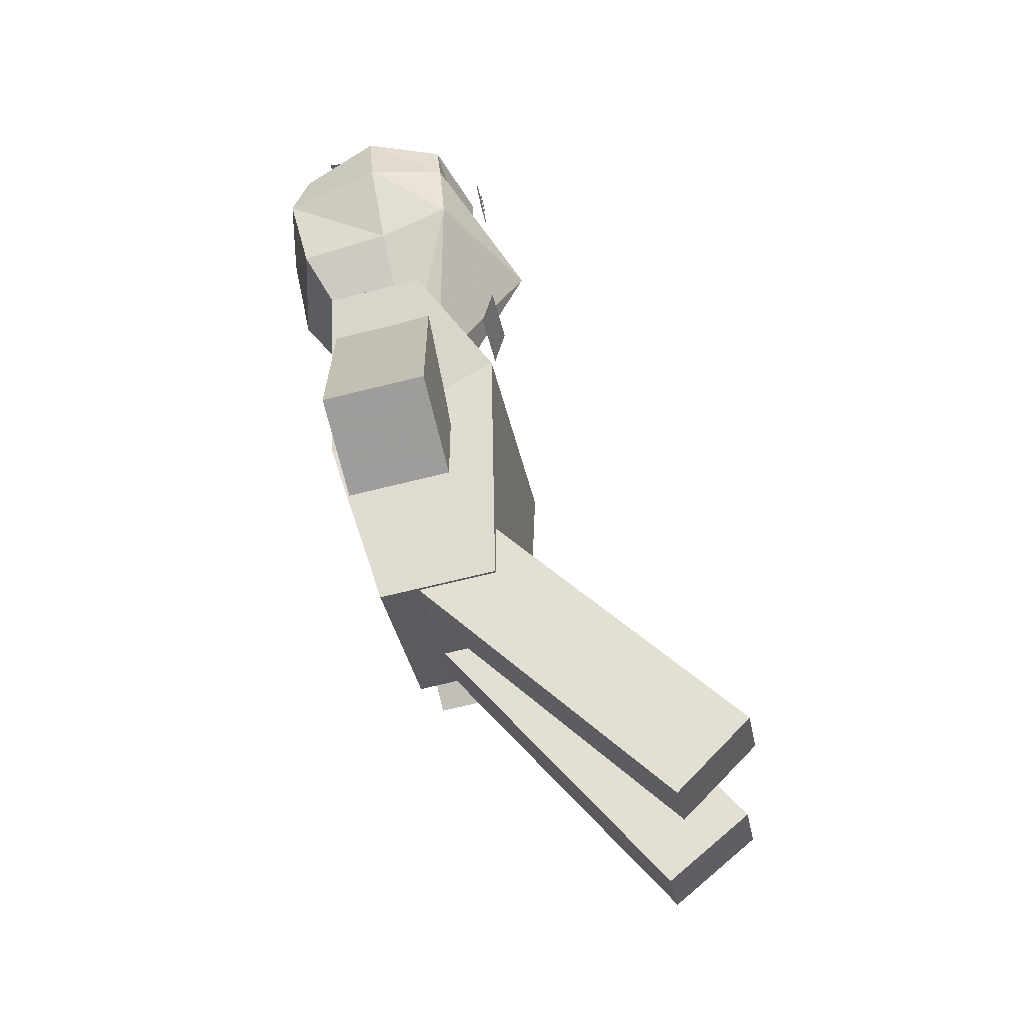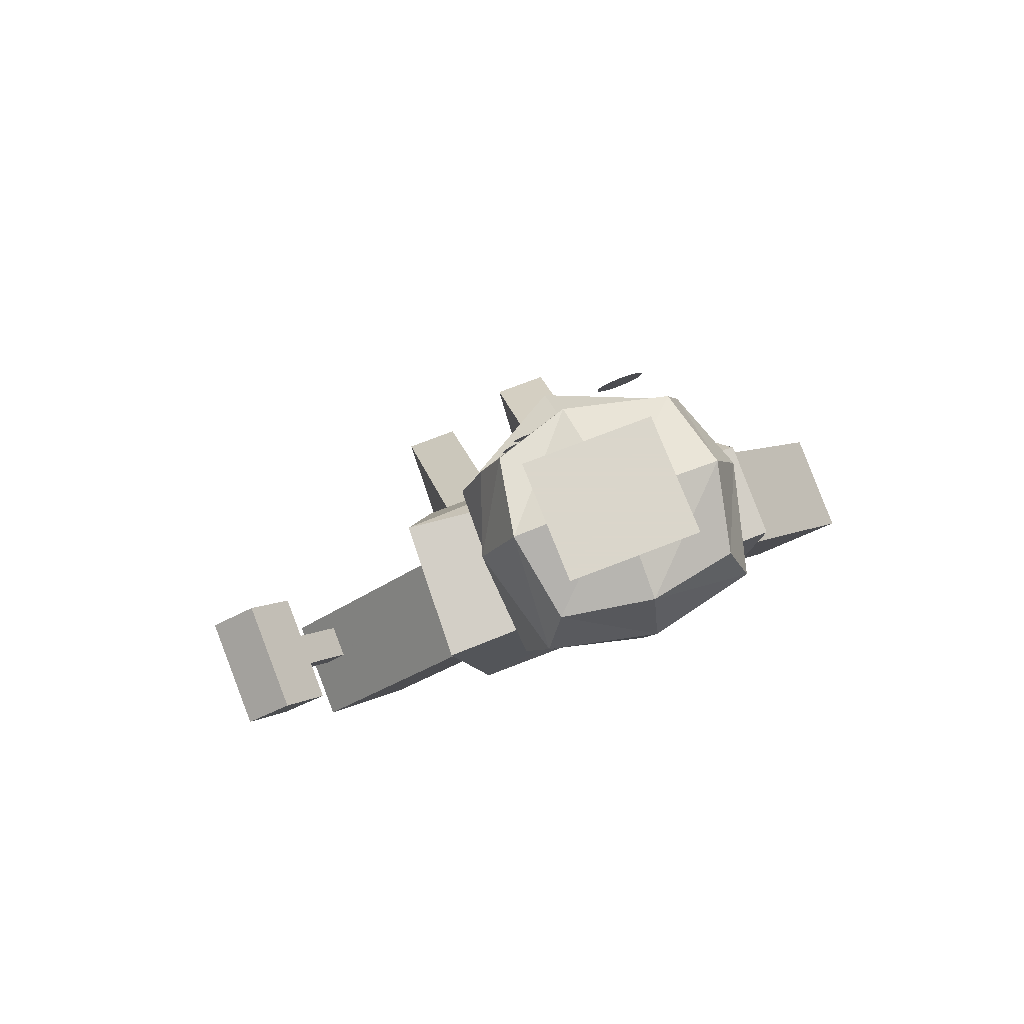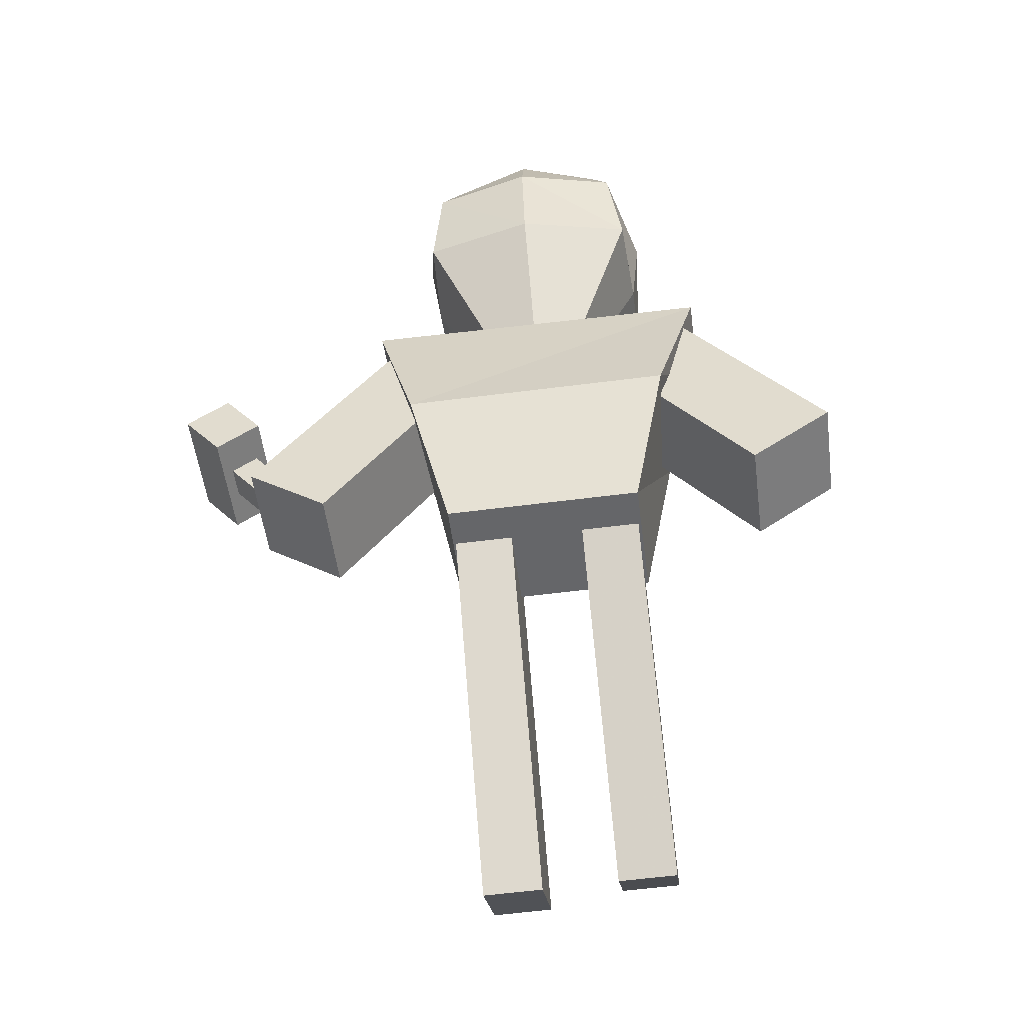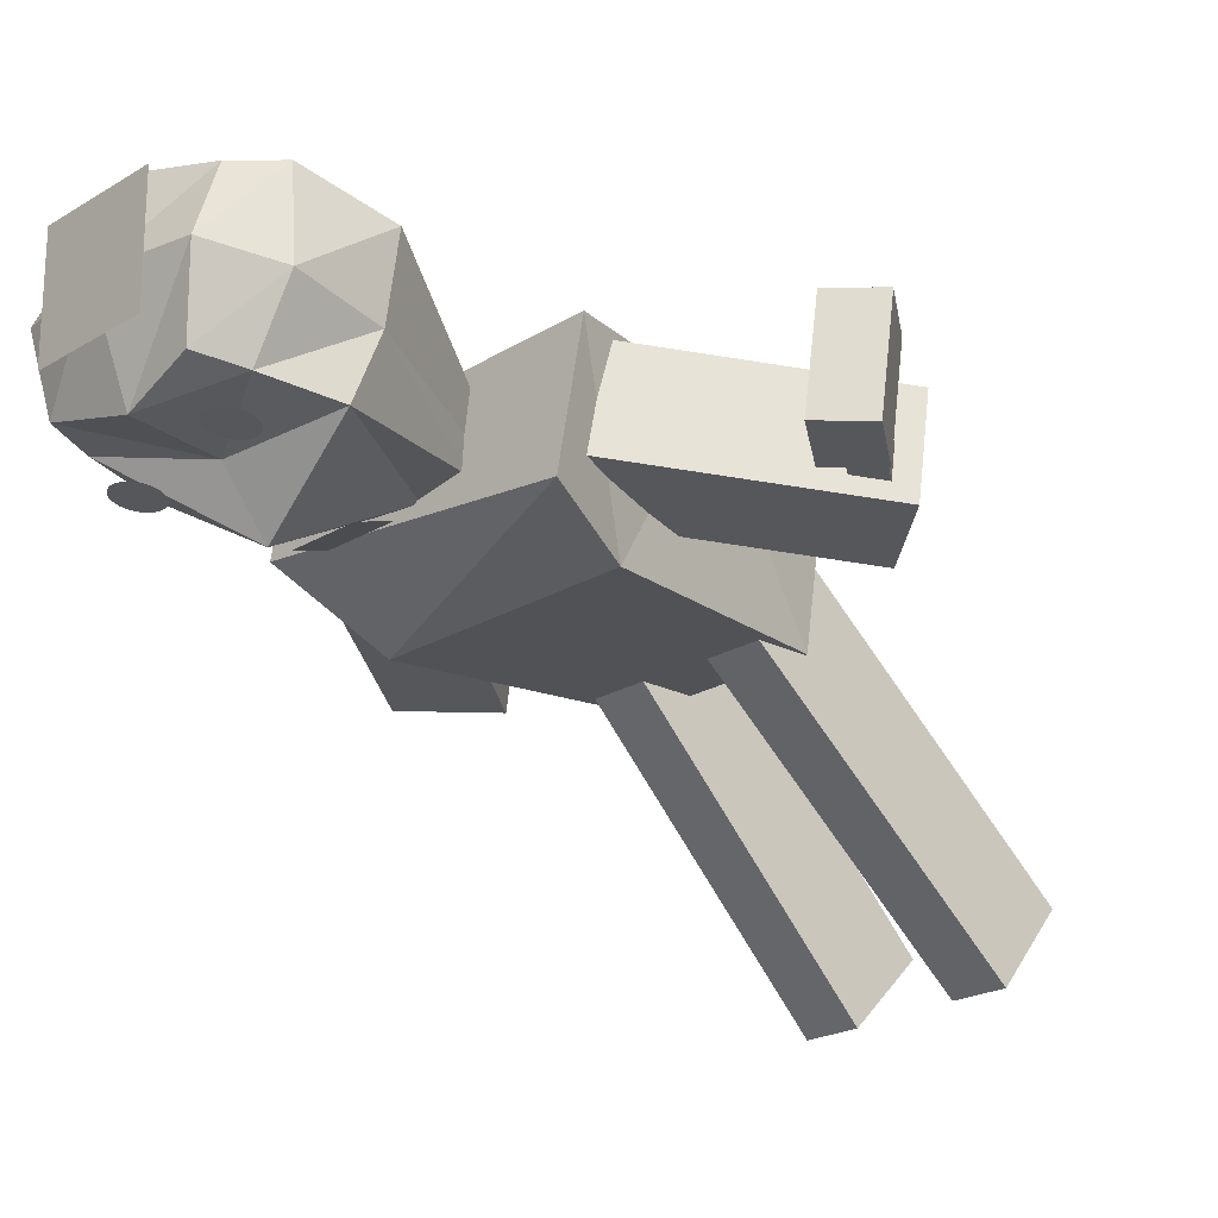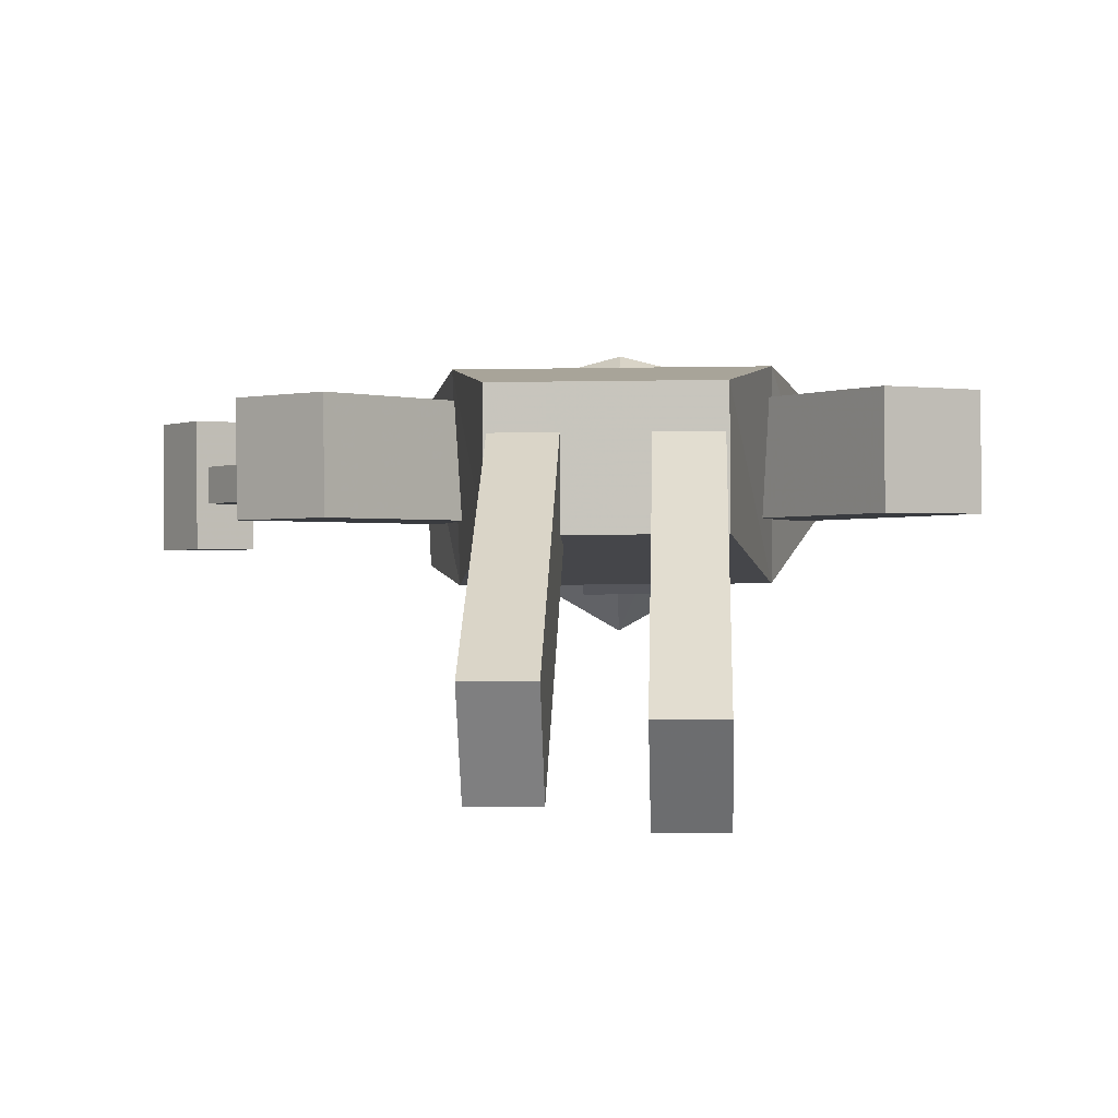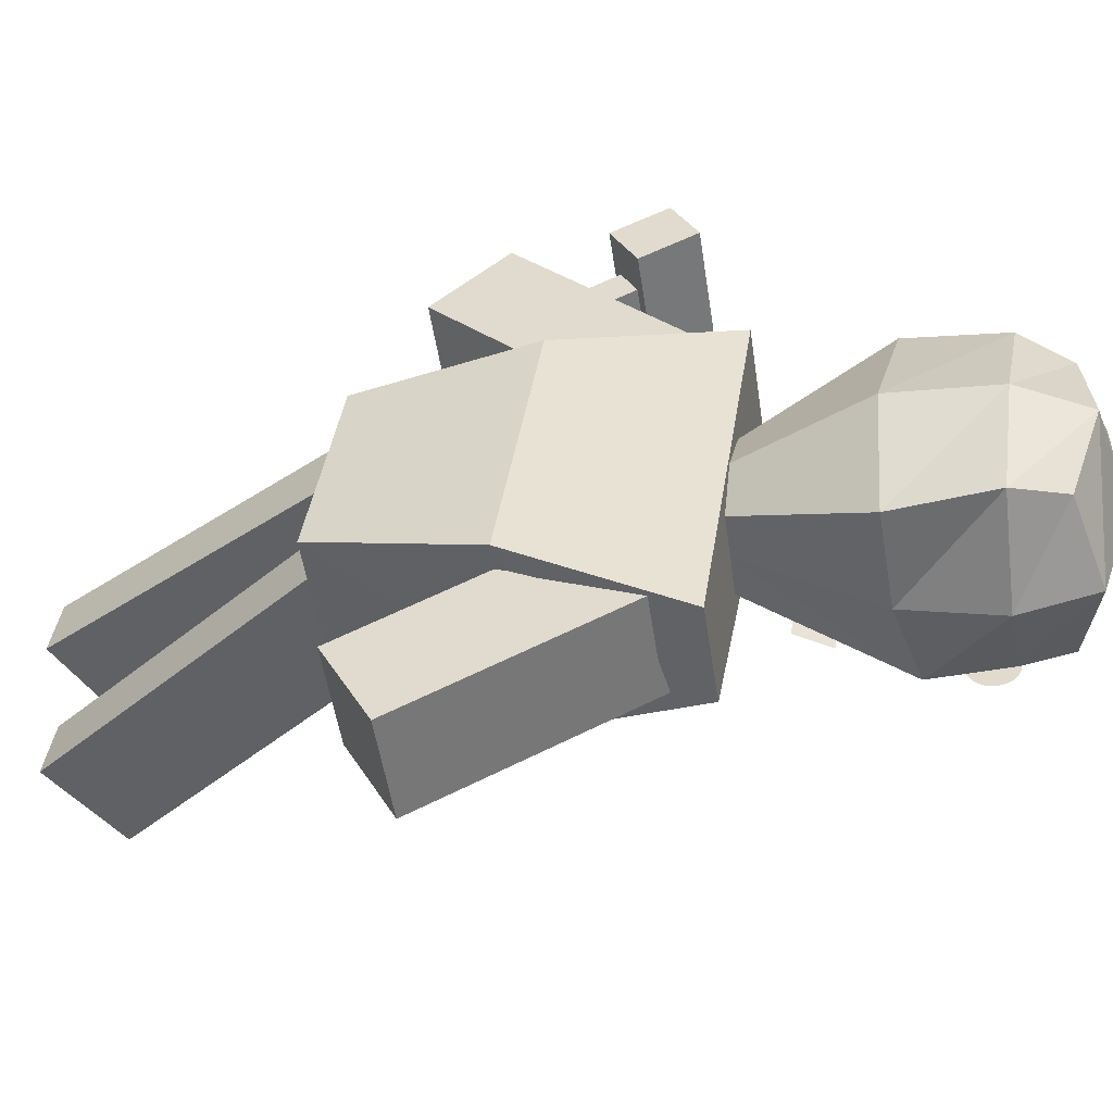
<metadata>
{"format":"obj","ext":"obj","renderer":"f3d","projection":"perspective","resolution":1024,"background":"white","views":[{"elev":-33.9,"azim":-79.6,"up":"+Z"},{"elev":73.7,"azim":158.8,"up":"+Z"},{"elev":-60.5,"azim":-172.6,"up":"+Z"},{"elev":-21.4,"azim":47.0,"up":"+Y"},{"elev":-9.4,"azim":-177.3,"up":"+Y"},{"elev":40.2,"azim":-81.3,"up":"+Y"}]}
</metadata>
<code>
o Plane
v -0.2523 2.084 1.77
v 0.2044 2.084 1.77
v -0.2523 2.018 1.989
v 0.2044 2.018 1.989
f 1 2 4 3
o Circle
v -0.3457 2.105 2.884
v -0.3721 2.104 2.881
v -0.3975 2.103 2.874
v -0.4209 2.101 2.861
v -0.4415 2.098 2.845
v -0.4583 2.095 2.824
v -0.4708 2.092 2.801
v -0.4785 2.088 2.776
v -0.4811 2.084 2.75
v -0.4785 2.08 2.724
v -0.4708 2.076 2.699
v -0.4583 2.073 2.676
v -0.4415 2.069 2.655
v -0.4209 2.067 2.639
v -0.3975 2.065 2.626
v -0.3721 2.064 2.619
v -0.3457 2.063 2.616
v -0.3193 2.064 2.619
v -0.2939 2.065 2.626
v -0.2705 2.067 2.639
v -0.25 2.069 2.655
v -0.2332 2.073 2.676
v -0.2207 2.076 2.699
v -0.213 2.08 2.724
v -0.2104 2.084 2.75
v -0.213 2.088 2.776
v -0.2207 2.092 2.801
v -0.2332 2.095 2.824
v -0.25 2.098 2.845
v -0.2705 2.101 2.861
v -0.2939 2.103 2.874
v -0.3193 2.104 2.881
f 6 7 8 9 10 11 12 13 14 15 16 17 18 19 20 21 22 23 24 25 26 27 28 29 30 31 32 33 34 35 36 5
o Cube.007
v 1.552 2.238 0.2607
v 1.552 2.424 0.2321
v 1.703 2.407 0.1216
v 1.703 2.221 0.1502
v 1.941 2.318 0.782
v 1.941 2.504 0.7534
v 2.093 2.487 0.6429
v 2.093 2.301 0.6715
f 41 42 38 37
f 42 43 39 38
f 43 44 40 39
f 44 41 37 40
f 37 38 39 40
f 44 43 42 41
o Cube.004
v -0.5625 0.4477 -1.61
v -0.5625 0.8811 -2.047
v -0.2164 0.8811 -2.047
v -0.2164 0.4477 -1.61
v -0.5625 2.25 0.1801
v -0.5625 2.684 -0.2563
v -0.2164 2.684 -0.2563
v -0.2164 2.25 0.1801
v -0.5625 1.049 -1.013
v -0.5625 1.649 -0.4167
v -0.5625 2.083 -0.8531
v -0.5625 1.482 -1.45
v -0.2164 2.083 -0.8531
v -0.2164 1.482 -1.45
v -0.2164 1.649 -0.4167
v -0.2164 1.049 -1.013
f 53 56 46 45
f 56 58 47 46
f 58 60 48 47
f 60 53 45 48
f 45 46 47 48
f 52 51 50 49
f 52 49 54 59
f 51 52 59 57
f 50 51 57 55
f 49 50 55 54
f 59 54 53 60
f 57 59 60 58
f 55 57 58 56
f 54 55 56 53
o Cube.002
v 1.366 2.065 -0.2152
v 1.366 2.663 -0.3071
v 1.847 2.719 0.05626
v 1.847 2.12 0.1481
v 0.442 2.248 0.9801
v 0.442 2.846 0.8883
v 0.923 2.902 1.252
v 0.923 2.304 1.343
v 1.058 2.126 0.1832
v 0.75 2.187 0.5817
v 0.75 2.785 0.4898
v 1.058 2.724 0.09138
v 1.231 2.841 0.8531
v 1.539 2.78 0.4547
v 1.231 2.243 0.945
v 1.539 2.181 0.5466
f 69 72 62 61
f 72 74 63 62
f 74 76 64 63
f 76 69 61 64
f 61 62 63 64
f 68 67 66 65
f 68 65 70 75
f 67 68 75 73
f 66 67 73 71
f 65 66 71 70
f 75 70 69 76
f 73 75 76 74
f 71 73 74 72
f 70 71 72 69
o Cube.001
v -0.58 1.926 -0.4627
v -0.58 2.639 -0.5721
v 0.58 2.639 -0.5721
v 0.58 1.926 -0.4627
v -1.068 2.347 1.496
v -1.068 2.911 1.41
v 1.04 2.936 1.406
v 1.009 2.113 1.532
v -0.8049 1.913 0.9642
v -0.8049 2.929 0.3952
v 0.8049 2.929 0.3952
v 0.8049 1.913 0.9642
f 85 86 78 77
f 86 87 79 78
f 87 88 80 79
f 88 85 77 80
f 77 78 79 80
f 84 81 85 88
f 83 84 88 87
f 82 83 87 86
f 81 82 86 85
f 84 83 82 81
o Cube
v 0.6682 3.229 2.146
v 0.695 2.272 2.416
v -0.695 2.272 2.416
v -0.6682 3.229 2.146
v 0.4981 3.298 2.993
v 0.4981 2.372 3.121
v -0.4981 2.372 3.121
v -0.4981 3.298 2.993
v 0.695 2.688 2.244
v -0.695 2.688 2.244
v 0.5939 2.836 3.193
v -0.5939 2.836 3.193
v 0.5939 3.377 2.691
v 0.5939 2.327 2.852
v -0.5939 2.327 2.852
v -0.5939 3.377 2.691
v -0.7573 2.773 2.784
v 0.7573 2.773 2.784
v 0.000112 3.387 2.079
v 0.01861 1.862 2.314
v 0.000398 3.408 3.088
v 0.0662 2.226 3.1
v 0.000398 2.851 3.292
v 0.000398 3.509 2.671
v 0.000398 2.205 2.564
v 0.2908 2.803 1.407
v 0.3024 2.375 1.436
v -0.2994 2.373 1.42
v -0.2878 2.803 1.407
v 0.3024 2.568 1.449
v -0.2994 2.568 1.449
v 0.001383 2.871 1.378
v 0.009398 2.32 1.463
v 0.001383 2.563 1.415
f 89 97 118 114
f 111 100 95 110
f 106 99 94 102
f 113 110 95 103
f 105 100 96 104
f 112 107 92 104
f 103 95 100 105
f 101 93 99 106
f 109 96 100 111
f 91 98 119 116
f 89 101 106 97
f 91 103 105 98
f 109 112 104 96
f 98 105 104 92
f 108 113 103 91
f 97 106 102 90
f 90 102 113 108
f 93 101 112 109
f 107 89 114 120
f 93 109 111 99
f 101 89 107 112
f 102 94 110 113
f 99 111 110 94
f 90 108 121 115
f 122 121 116 119
f 120 122 119 117
f 114 118 122 120
f 118 115 121 122
f 98 92 117 119
f 108 91 116 121
f 92 107 120 117
f 97 90 115 118
o Cube.003
v -1.808 2.117 0.1291
v -1.808 2.716 0.03721
v -1.317 2.662 -0.3128
v -1.317 2.064 -0.2209
v -0.9182 2.305 1.349
v -0.9182 2.903 1.257
v -0.4272 2.849 0.9073
v -0.4272 2.251 0.9992
v -1.512 2.18 0.5358
v -1.215 2.242 0.9425
v -1.215 2.841 0.8506
v -1.512 2.778 0.4439
v -0.7239 2.787 0.5006
v -1.021 2.724 0.09389
v -0.7239 2.189 0.5925
v -1.021 2.126 0.1858
f 131 134 124 123
f 134 136 125 124
f 136 138 126 125
f 138 131 123 126
f 123 124 125 126
f 130 129 128 127
f 130 127 132 137
f 129 130 137 135
f 128 129 135 133
f 127 128 133 132
f 137 132 131 138
f 135 137 138 136
f 133 135 136 134
f 132 133 134 131
o Cube.005
v 0.2182 0.5451 -1.835
v 0.2182 1.021 -2.225
v 0.5643 1.021 -2.225
v 0.5643 0.5451 -1.835
v 0.2182 2.155 0.1309
v 0.2182 2.631 -0.2587
v 0.5643 2.631 -0.2587
v 0.5643 2.155 0.1309
v 0.2182 1.082 -1.18
v 0.2182 1.618 -0.5243
v 0.2182 2.094 -0.914
v 0.2182 1.558 -1.569
v 0.5643 2.094 -0.914
v 0.5643 1.558 -1.569
v 0.5643 1.618 -0.5243
v 0.5643 1.082 -1.18
f 147 150 140 139
f 150 152 141 140
f 152 154 142 141
f 154 147 139 142
f 139 140 141 142
f 146 145 144 143
f 146 143 148 153
f 145 146 153 151
f 144 145 151 149
f 143 144 149 148
f 153 148 147 154
f 151 153 154 152
f 149 151 152 150
f 148 149 150 147
o Cube.008
v 1.867 2.737 0.7309
v 2.093 2.783 1.034
v 2.353 2.754 0.8445
v 2.127 2.708 0.5416
v 1.867 2.089 0.8295
v 2.093 2.135 1.132
v 2.352 2.106 0.943
v 2.126 2.06 0.6401
f 159 160 156 155
f 160 161 157 156
f 161 162 158 157
f 162 159 155 158
f 155 156 157 158
f 162 161 160 159
o Circle.001
v 0.287 2.248 2.862
v 0.2606 2.248 2.859
v 0.2352 2.246 2.852
v 0.2118 2.244 2.839
v 0.1913 2.242 2.823
v 0.1745 2.239 2.802
v 0.162 2.235 2.779
v 0.1543 2.231 2.754
v 0.1517 2.227 2.728
v 0.1543 2.223 2.702
v 0.162 2.22 2.677
v 0.1745 2.216 2.654
v 0.1913 2.213 2.633
v 0.2118 2.21 2.617
v 0.2352 2.208 2.604
v 0.2606 2.207 2.597
v 0.287 2.207 2.594
v 0.3134 2.207 2.597
v 0.3388 2.208 2.604
v 0.3622 2.21 2.617
v 0.3828 2.213 2.633
v 0.3996 2.216 2.654
v 0.4121 2.22 2.677
v 0.4198 2.223 2.702
v 0.4224 2.227 2.728
v 0.4198 2.231 2.754
v 0.4121 2.235 2.779
v 0.3996 2.239 2.802
v 0.3828 2.242 2.823
v 0.3622 2.244 2.839
v 0.3388 2.246 2.852
v 0.3134 2.248 2.859
f 164 165 166 167 168 169 170 171 172 173 174 175 176 177 178 179 180 181 182 183 184 185 186 187 188 189 190 191 192 193 194 163
o Circle.002
v -0.3434 2.083 2.816
v -0.3563 2.083 2.815
v -0.3687 2.083 2.811
v -0.3801 2.082 2.805
v -0.3901 2.081 2.797
v -0.3984 2.079 2.787
v -0.4045 2.077 2.776
v -0.4082 2.075 2.764
v -0.4095 2.073 2.751
v -0.4082 2.071 2.738
v -0.4045 2.07 2.726
v -0.3984 2.068 2.715
v -0.3901 2.066 2.705
v -0.3801 2.065 2.697
v -0.3687 2.064 2.691
v -0.3563 2.064 2.687
v -0.3434 2.063 2.686
v -0.3305 2.064 2.687
v -0.3181 2.064 2.691
v -0.3067 2.065 2.697
v -0.2967 2.066 2.705
v -0.2885 2.068 2.715
v -0.2824 2.07 2.726
v -0.2786 2.071 2.738
v -0.2773 2.073 2.751
v -0.2786 2.075 2.764
v -0.2824 2.077 2.776
v -0.2885 2.079 2.787
v -0.2967 2.081 2.797
v -0.3067 2.082 2.805
v -0.3181 2.083 2.811
v -0.3305 2.083 2.815
f 196 197 198 199 200 201 202 203 204 205 206 207 208 209 210 211 212 213 214 215 216 217 218 219 220 221 222 223 224 225 226 195
o Circle.003
v 0.2805 2.203 2.798
v 0.2677 2.203 2.797
v 0.2553 2.202 2.793
v 0.2438 2.201 2.787
v 0.2338 2.2 2.779
v 0.2256 2.198 2.769
v 0.2195 2.197 2.758
v 0.2157 2.195 2.745
v 0.2145 2.193 2.733
v 0.2157 2.191 2.72
v 0.2195 2.189 2.708
v 0.2256 2.187 2.696
v 0.2338 2.186 2.686
v 0.2438 2.185 2.678
v 0.2553 2.184 2.672
v 0.2677 2.183 2.669
v 0.2805 2.183 2.667
v 0.2934 2.183 2.669
v 0.3058 2.184 2.672
v 0.3173 2.185 2.678
v 0.3273 2.186 2.686
v 0.3355 2.187 2.696
v 0.3416 2.189 2.708
v 0.3454 2.191 2.72
v 0.3466 2.193 2.733
v 0.3454 2.195 2.745
v 0.3416 2.197 2.758
v 0.3355 2.198 2.769
v 0.3273 2.2 2.779
v 0.3173 2.201 2.787
v 0.3058 2.202 2.793
v 0.2934 2.203 2.797
f 228 229 230 231 232 233 234 235 236 237 238 239 240 241 242 243 244 245 246 247 248 249 250 251 252 253 254 255 256 257 258 227
o Plane.002
v -0.333 2.501 3.303
v 0.4157 2.501 3.303
v -0.333 3.199 3.303
v 0.4157 3.199 3.303
f 259 260 262 261

</code>
